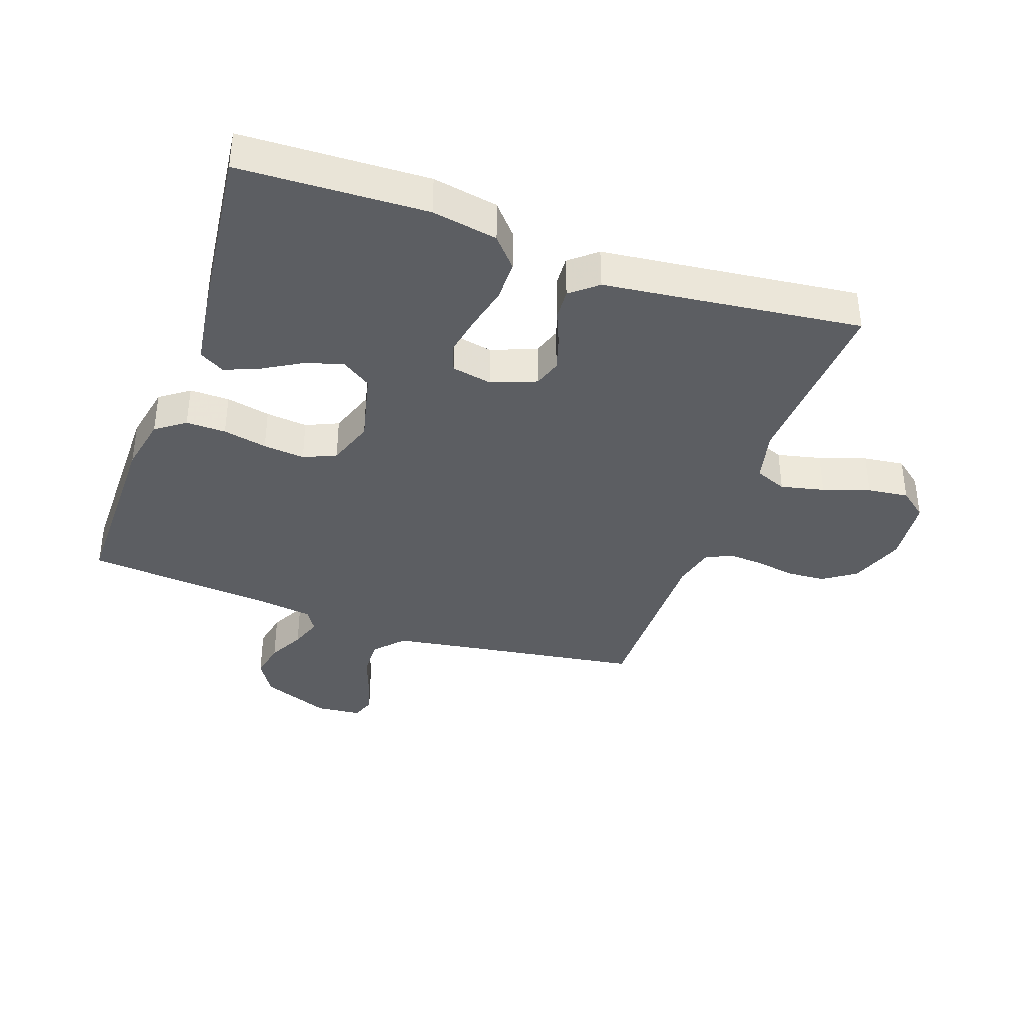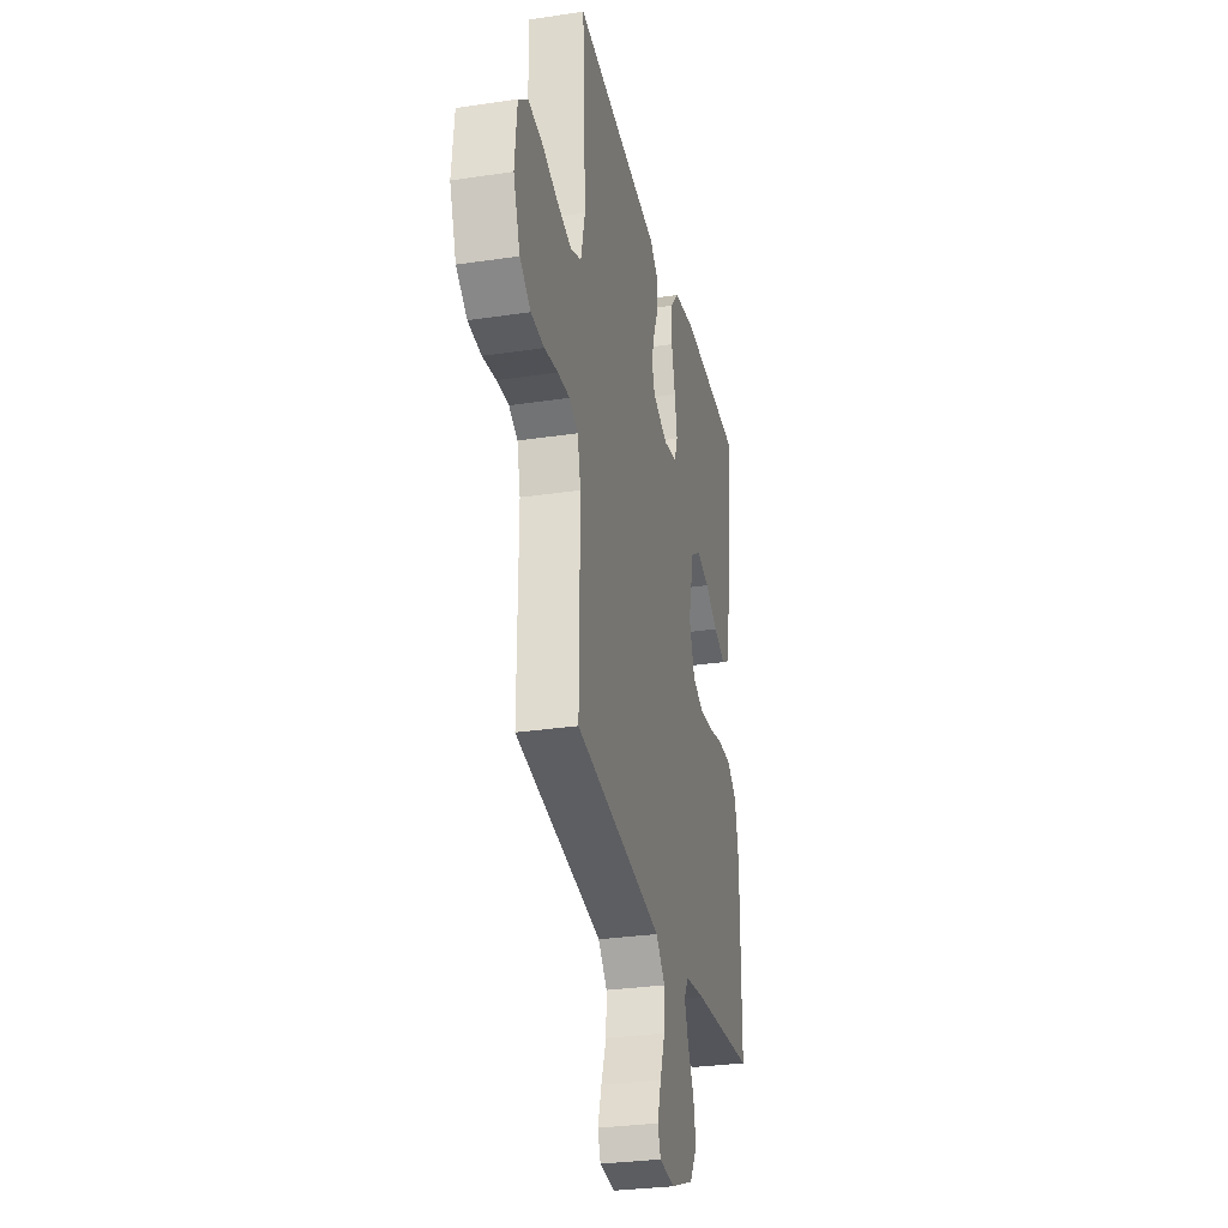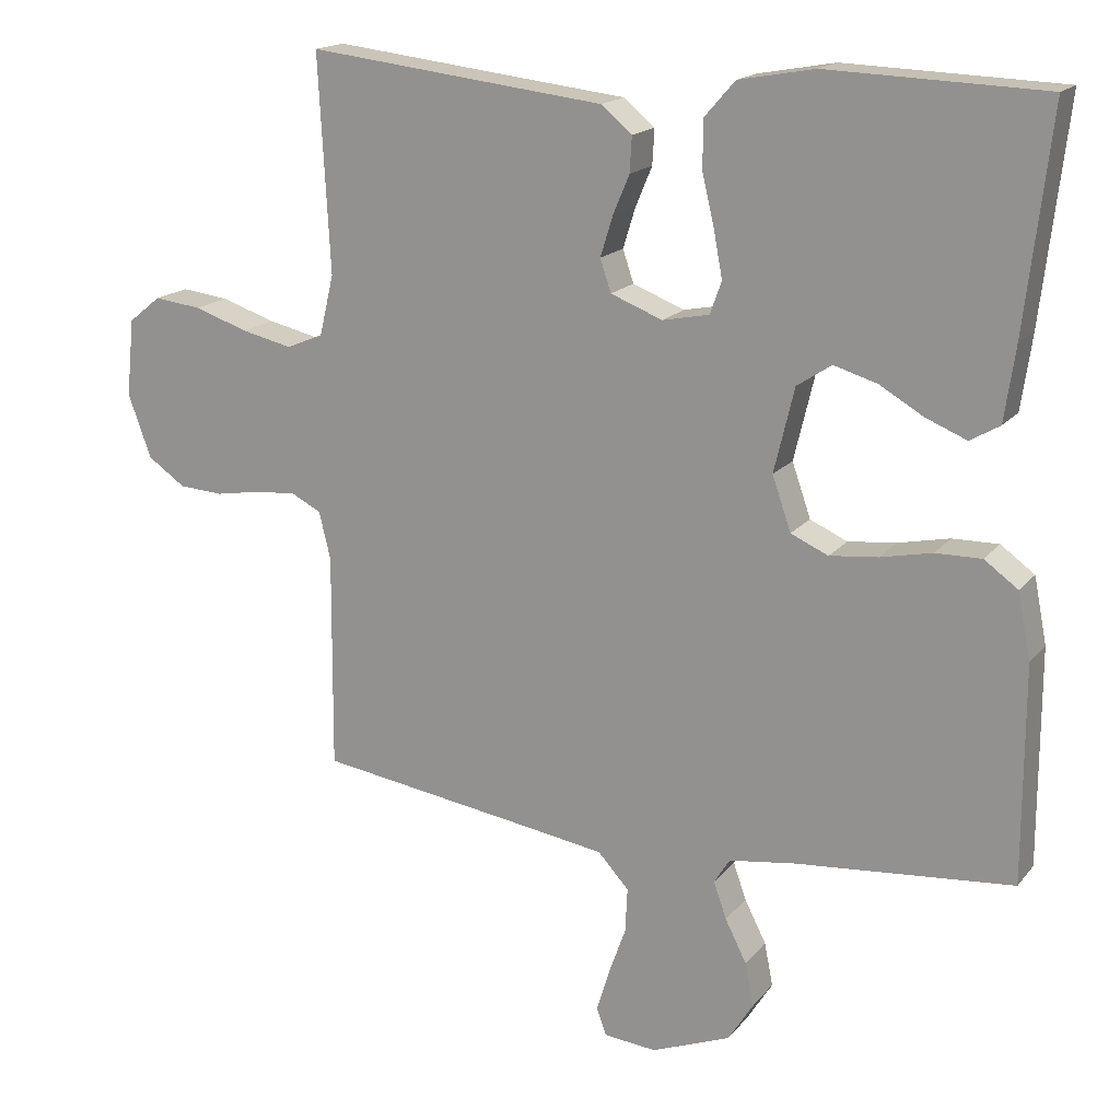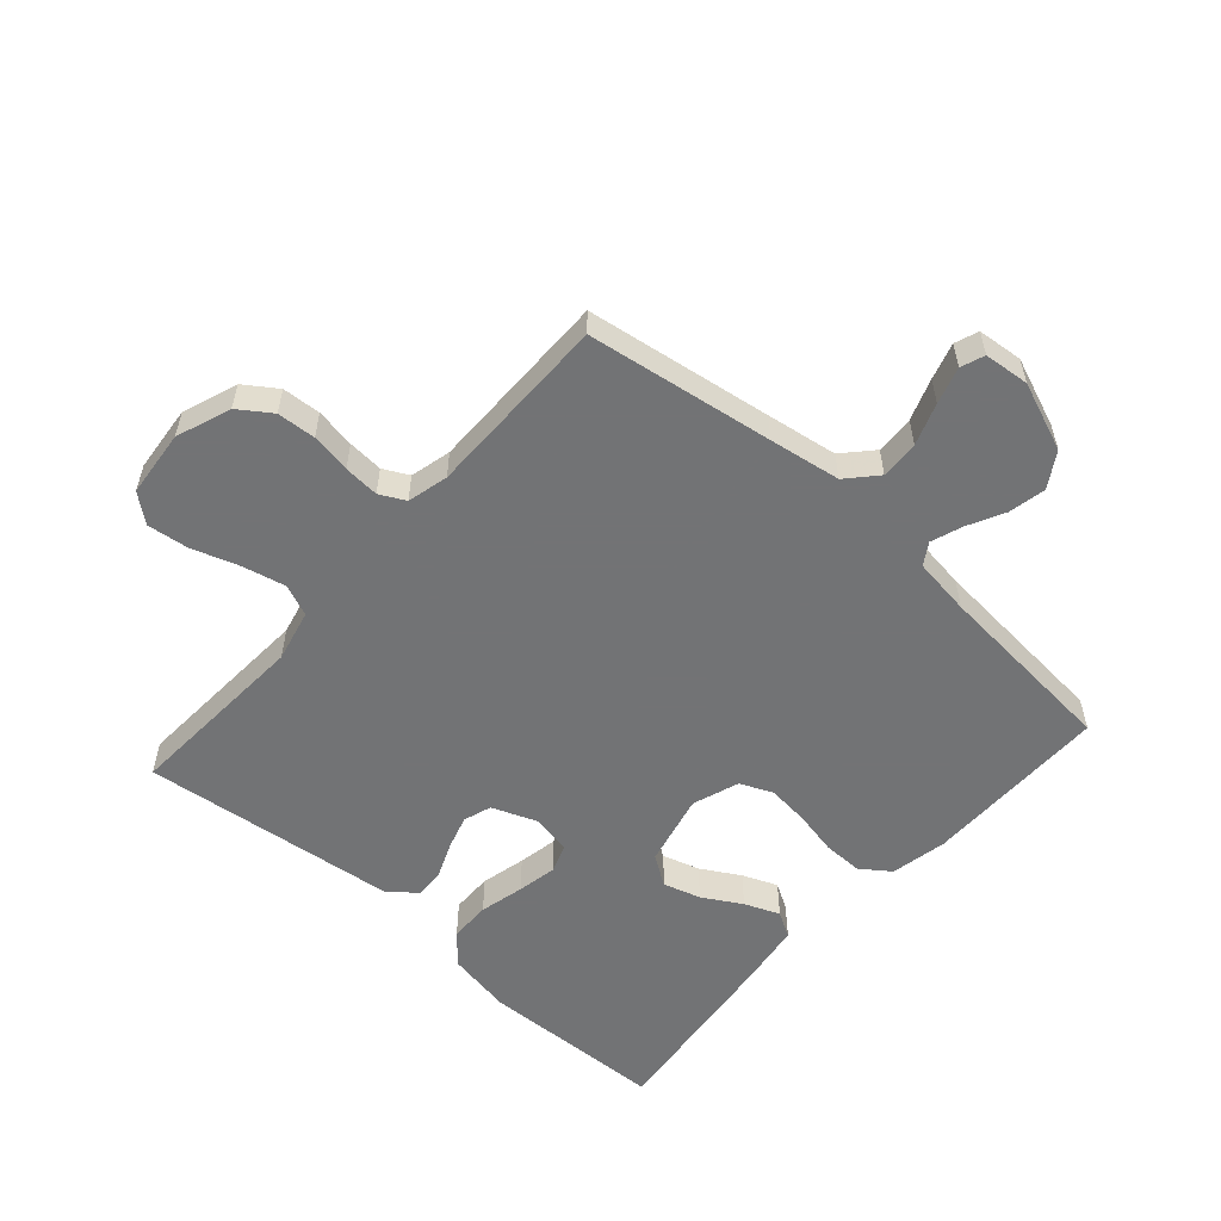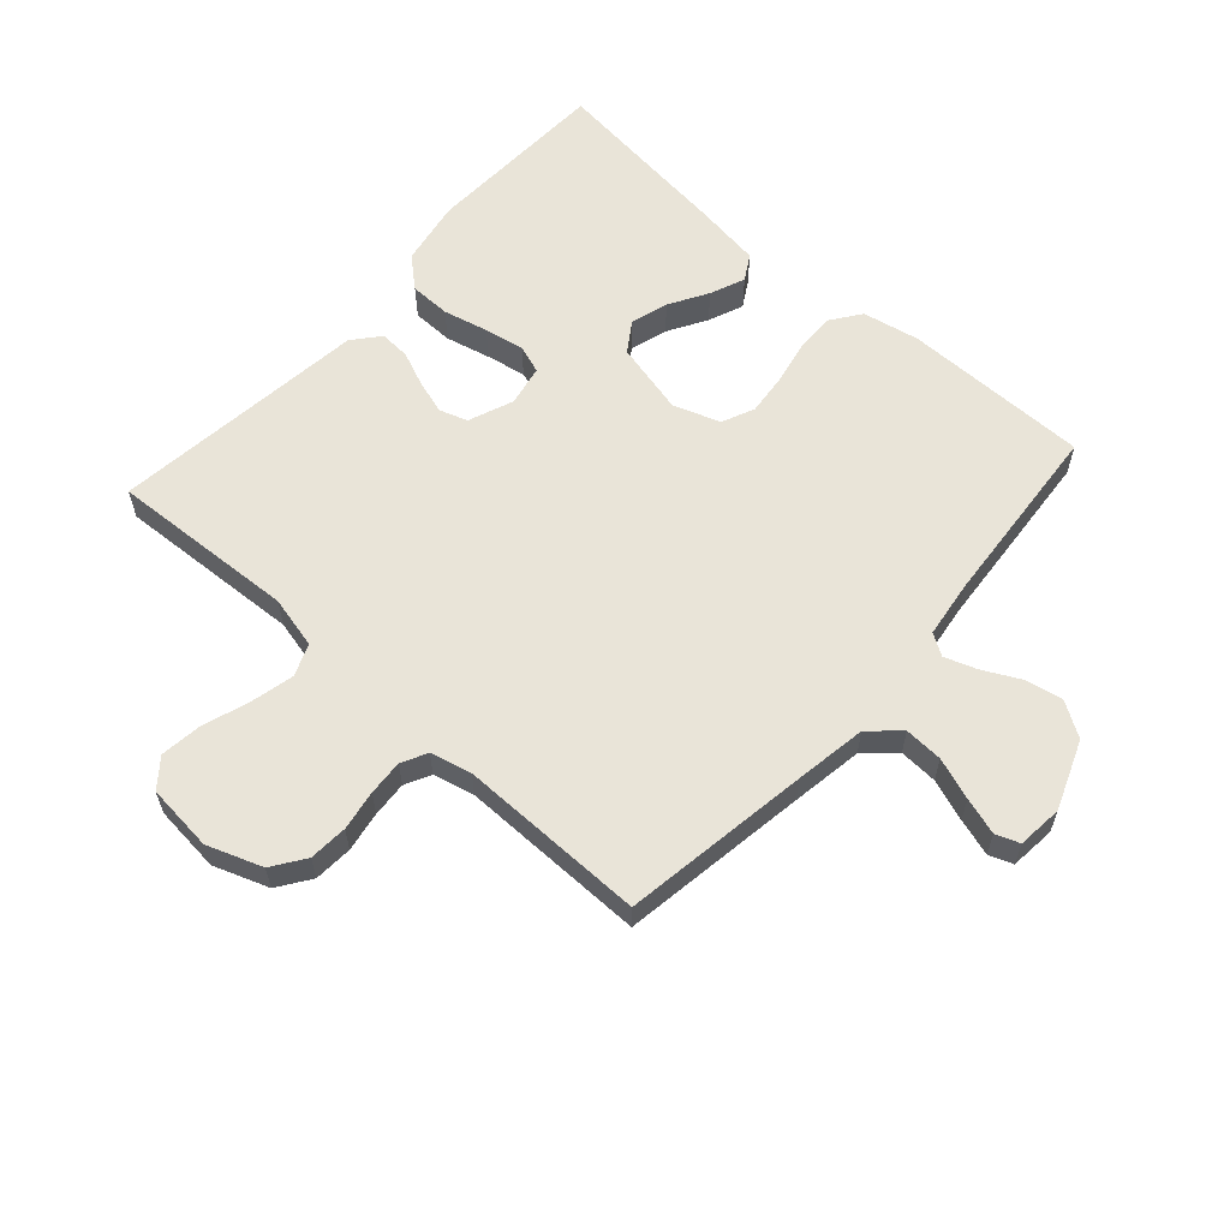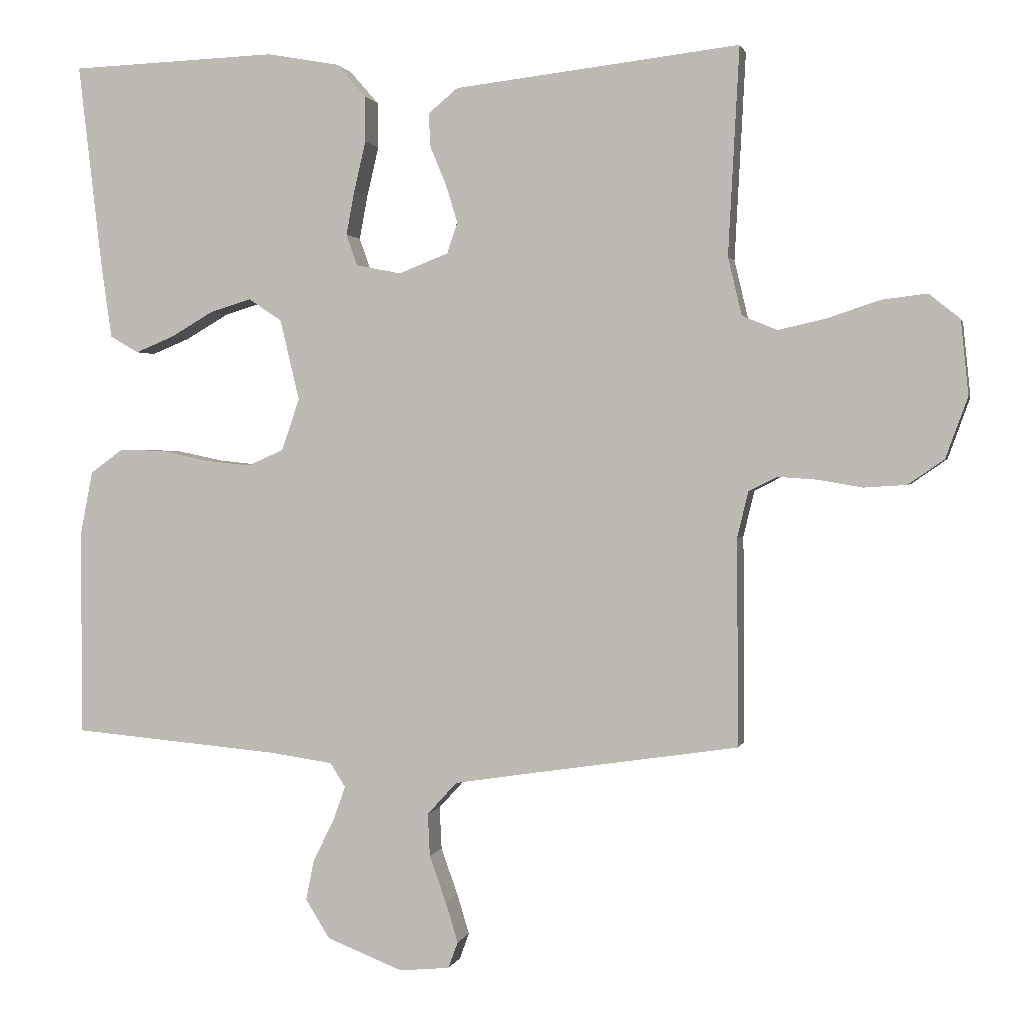
<metadata>
{"format":"obj","ext":"obj","renderer":"f3d","projection":"perspective","resolution":1024,"background":"white","views":[{"elev":-37.7,"azim":-19.4,"up":"+Y"},{"elev":-30.0,"azim":102.3,"up":"+Z"},{"elev":17.1,"azim":-154.2,"up":"+Z"},{"elev":-55.9,"azim":138.4,"up":"+Y"},{"elev":60.3,"azim":131.8,"up":"+Y"},{"elev":1.4,"azim":12.7,"up":"+Z"}]}
</metadata>
<code>
v 0.5 0.07 -0.5
v 0.2 0.07 -0.545
v 0.085 0.07 -0.563
v 0.042 0.07 -0.61
v 0.045 0.07 -0.672
v 0.069 0.07 -0.739
v 0.087 0.07 -0.798
v 0.073 0.07 -0.836
v 0 0.07 -0.843
v -0.11 0.07 -0.8
v -0.145 0.07 -0.744
v -0.133 0.07 -0.684
v -0.103 0.07 -0.625
v -0.085 0.07 -0.574
v -0.107 0.07 -0.539
v -0.2 0.07 -0.526
v -0.5 0.07 -0.5
v -0.5 0.07 -0.2
v -0.482 0.07 -0.109
v -0.435 0.07 -0.075
v -0.371 0.07 -0.076
v -0.3 0.07 -0.091
v -0.233 0.07 -0.098
v -0.181 0.07 -0.075
v -0.155 0.07 0
v -0.183 0.07 0.117
v -0.231 0.07 0.149
v -0.291 0.07 0.131
v -0.353 0.07 0.095
v -0.409 0.07 0.072
v -0.45 0.07 0.096
v -0.465 0.07 0.2
v -0.5 0.07 0.5
v -0.2 0.07 0.511
v -0.095 0.07 0.492
v -0.053 0.07 0.444
v -0.052 0.07 0.378
v -0.069 0.07 0.306
v -0.081 0.07 0.242
v -0.065 0.07 0.197
v 0 0.07 0.184
v 0.072 0.07 0.212
v 0.087 0.07 0.257
v 0.07 0.07 0.312
v 0.047 0.07 0.367
v 0.044 0.07 0.416
v 0.087 0.07 0.452
v 0.2 0.07 0.465
v 0.5 0.07 0.5
v 0.484 0.07 0.2
v 0.504 0.07 0.116
v 0.555 0.07 0.095
v 0.625 0.07 0.111
v 0.7 0.07 0.136
v 0.766 0.07 0.144
v 0.811 0.07 0.108
v 0.822 0.07 0
v 0.79 0.07 -0.088
v 0.738 0.07 -0.124
v 0.676 0.07 -0.128
v 0.612 0.07 -0.117
v 0.555 0.07 -0.113
v 0.514 0.07 -0.134
v 0.498 0.07 -0.2
v 0.5 0 -0.5
v 0.2 0 -0.545
v 0.085 0 -0.563
v 0.042 0 -0.61
v 0.045 0 -0.672
v 0.069 0 -0.739
v 0.087 0 -0.798
v 0.073 0 -0.836
v 0 0 -0.843
v -0.11 0 -0.8
v -0.145 0 -0.744
v -0.133 0 -0.684
v -0.103 0 -0.625
v -0.085 0 -0.574
v -0.107 0 -0.539
v -0.2 0 -0.526
v -0.5 0 -0.5
v -0.5 0 -0.2
v -0.482 0 -0.109
v -0.435 0 -0.075
v -0.371 0 -0.076
v -0.3 0 -0.091
v -0.233 0 -0.098
v -0.181 0 -0.075
v -0.155 0 0
v -0.183 0 0.117
v -0.231 0 0.149
v -0.291 0 0.131
v -0.353 0 0.095
v -0.409 0 0.072
v -0.45 0 0.096
v -0.465 0 0.2
v -0.5 0 0.5
v -0.2 0 0.511
v -0.095 0 0.492
v -0.053 0 0.444
v -0.052 0 0.378
v -0.069 0 0.306
v -0.081 0 0.242
v -0.065 0 0.197
v 0 0 0.184
v 0.072 0 0.212
v 0.087 0 0.257
v 0.07 0 0.312
v 0.047 0 0.367
v 0.044 0 0.416
v 0.087 0 0.452
v 0.2 0 0.465
v 0.5 0 0.5
v 0.484 0 0.2
v 0.504 0 0.116
v 0.555 0 0.095
v 0.625 0 0.111
v 0.7 0 0.136
v 0.766 0 0.144
v 0.811 0 0.108
v 0.822 0 0
v 0.79 0 -0.088
v 0.738 0 -0.124
v 0.676 0 -0.128
v 0.612 0 -0.117
v 0.555 0 -0.113
v 0.514 0 -0.134
v 0.498 0 -0.2
f 59 60 61
f 58 59 61
f 57 58 61
f 56 57 61
f 55 56 61
f 54 55 61
f 53 54 61
f 52 53 61 62
f 51 52 62 63
f 48 49 50
f 51 63 64
f 50 51 64
f 48 50 64
f 47 48 64
f 46 47 64
f 45 46 64
f 44 45 64
f 36 37 38
f 35 36 38
f 34 35 38
f 33 34 38
f 32 33 38
f 31 32 38
f 30 31 38
f 29 30 38
f 28 29 38
f 27 28 38 39
f 26 27 39 40
f 20 21 22
f 19 20 22
f 18 19 22
f 17 18 22
f 16 17 22
f 15 16 22 23
f 14 15 23 24
f 11 12 13
f 10 11 13
f 9 10 13
f 8 9 13
f 7 8 13
f 6 7 13
f 5 6 13
f 4 5 13 14
f 14 24 25
f 4 14 25
f 3 4 25
f 43 44 64 1
f 26 40 41
f 25 26 41
f 3 25 41
f 2 3 41
f 2 41 42
f 1 2 42 43
f 125 124 123
f 125 123 122
f 125 122 121
f 125 121 120
f 125 120 119
f 125 119 118
f 125 118 117
f 126 125 117 116
f 127 126 116 115
f 114 113 112
f 128 127 115
f 128 115 114
f 128 114 112
f 128 112 111
f 128 111 110
f 128 110 109
f 128 109 108
f 102 101 100
f 102 100 99
f 102 99 98
f 102 98 97
f 102 97 96
f 102 96 95
f 102 95 94
f 102 94 93
f 102 93 92
f 103 102 92 91
f 104 103 91 90
f 86 85 84
f 86 84 83
f 86 83 82
f 86 82 81
f 86 81 80
f 87 86 80 79
f 88 87 79 78
f 77 76 75
f 77 75 74
f 77 74 73
f 77 73 72
f 77 72 71
f 77 71 70
f 77 70 69
f 78 77 69 68
f 89 88 78
f 89 78 68
f 89 68 67
f 65 128 108 107
f 105 104 90
f 105 90 89
f 105 89 67
f 105 67 66
f 106 105 66
f 107 106 66 65
f 1 65 66 2
f 2 66 67 3
f 3 67 68 4
f 4 68 69 5
f 5 69 70 6
f 6 70 71 7
f 7 71 72 8
f 8 72 73 9
f 9 73 74 10
f 10 74 75 11
f 11 75 76 12
f 12 76 77 13
f 13 77 78 14
f 14 78 79 15
f 15 79 80 16
f 16 80 81 17
f 17 81 82 18
f 18 82 83 19
f 19 83 84 20
f 20 84 85 21
f 21 85 86 22
f 22 86 87 23
f 23 87 88 24
f 24 88 89 25
f 25 89 90 26
f 26 90 91 27
f 27 91 92 28
f 28 92 93 29
f 29 93 94 30
f 30 94 95 31
f 31 95 96 32
f 32 96 97 33
f 33 97 98 34
f 34 98 99 35
f 35 99 100 36
f 36 100 101 37
f 37 101 102 38
f 38 102 103 39
f 39 103 104 40
f 40 104 105 41
f 41 105 106 42
f 42 106 107 43
f 43 107 108 44
f 44 108 109 45
f 45 109 110 46
f 46 110 111 47
f 47 111 112 48
f 48 112 113 49
f 49 113 114 50
f 50 114 115 51
f 51 115 116 52
f 52 116 117 53
f 53 117 118 54
f 54 118 119 55
f 55 119 120 56
f 56 120 121 57
f 57 121 122 58
f 58 122 123 59
f 59 123 124 60
f 60 124 125 61
f 61 125 126 62
f 62 126 127 63
f 63 127 128 64
f 64 128 65 1

</code>
